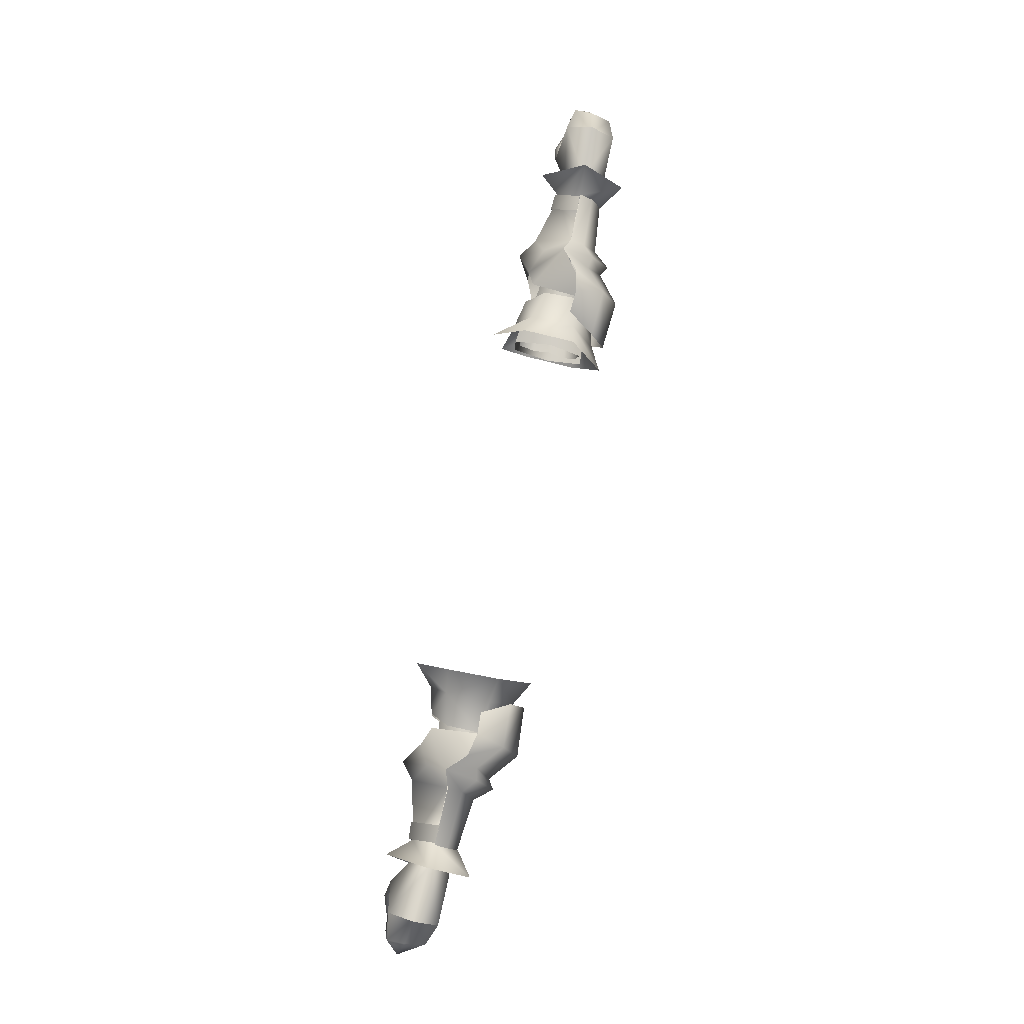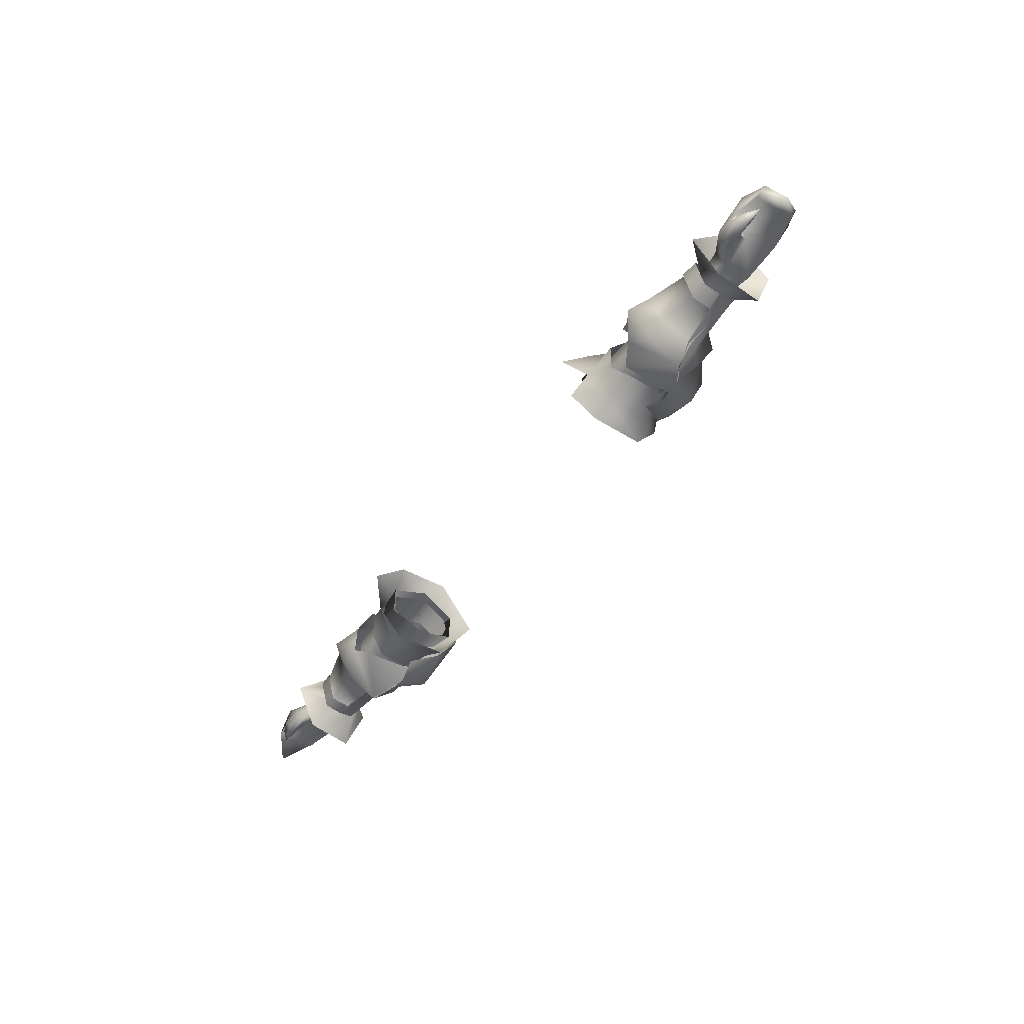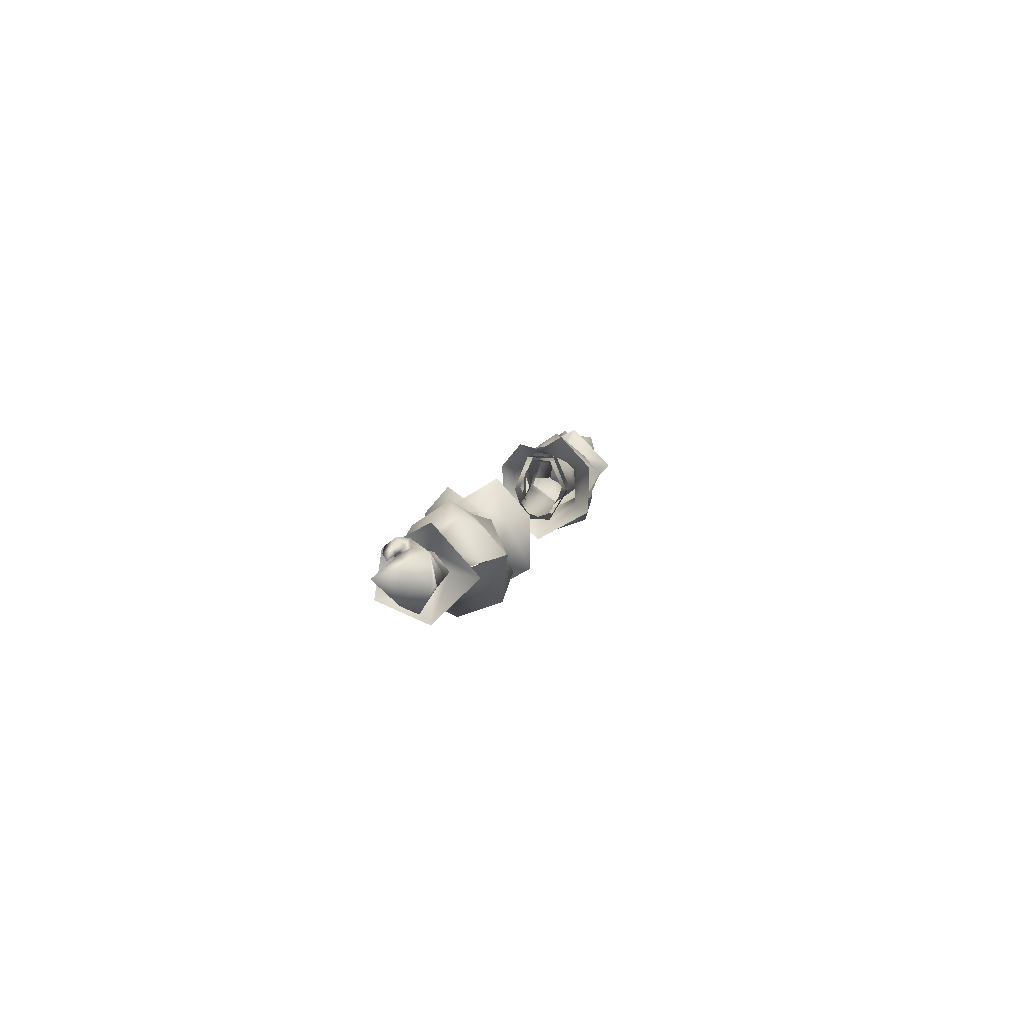
<metadata>
{"format":"obj","ext":"obj","renderer":"f3d","projection":"perspective","resolution":1024,"background":"white","views":[{"elev":78.6,"azim":102.4,"up":"+Y"},{"elev":-47.5,"azim":56.3,"up":"+Y"},{"elev":8.8,"azim":101.3,"up":"+Z"}]}
</metadata>
<code>
g mesh00
v -35.33 33.15 -2.46
v -46.43 32.56 2.121
v -47.72 30.54 -4.182
v -35.33 37.23 -8.094
v -50.46 35.85 -8.078
v -35.33 39.34 -4.657
v -47.66 41.16 -4.182
v -35.33 34.93 -8.834
v -35.33 32.63 -8.094
v -35.33 31.11 -5.677
v -35.33 31.95 0.6267
v -35.33 33.71 3.794
v -46.4 39.13 2.121
v -35.33 37.53 3.794
v -35.33 40.23 -2.158
v -47.72 30.54 -4.182
v -52.94 35.85 -8.078
v -50.46 35.85 -8.078
v -52.94 41.16 -4.182
v -47.66 41.16 -4.182
v -52.94 39.13 2.121
v -46.4 39.13 2.121
v -52.94 32.56 2.121
v -46.43 32.56 2.121
v -52.94 30.54 -4.182
f 1 2 3
f 4 5 6
f 6 5 7
f 4 8 5
f 5 8 9
f 5 9 3
f 3 9 10
f 3 10 1
f 1 11 2
f 2 11 12
f 2 12 13
f 13 12 14
f 13 14 7
f 7 14 15
f 7 15 6
f 16 17 18
f 18 17 19
f 18 19 20
f 20 19 21
f 20 21 22
f 22 21 23
f 22 23 24
f 24 23 25
f 24 25 16
f 16 25 17
v -72.53 29.05 2.494
v -69.02 33.1 -3.875
v -72.6 27.67 -6.158
v -72.86 35.99 -5.923
v -69.16 36.77 -5.153
v -69.02 33.1 -3.875
v -72.25 35.99 2.243
v -75.13 32.5 3.418
v -72.63 33.08 0.2222
v -79.11 35.73 -5.666
v -72.72 33.1 -4.512
v -77.57 35.99 -0.4015
v -72.63 33.08 0.2222
v -79.18 32.58 2.635
v -75.13 32.5 3.418
v -72.72 33.1 -4.512
v -79.11 35.73 -5.666
v -72.86 35.99 -5.923
v -82.71 37.83 -5.966
v -72.43 39.41 -1.744
v -72.25 35.99 2.243
v -68.55 36.77 1.491
v -72.43 39.41 -1.744
v -68.73 39.41 -1.744
v -69.16 36.77 -5.153
v -68.55 36.77 1.491
v -72.25 35.99 2.243
v -68.93 33.08 0.2222
v -72.63 33.08 0.2222
v -69.02 33.1 -3.875
v -72.72 33.1 -4.512
v -72.86 35.99 -5.923
v -82.9 40.77 -1.371
v -82.32 39.52 3.879
v -76.68 34.84 5.072
v -68.02 32.01 -4.387
v -72.6 27.67 -6.158
v -67.98 34.95 -6.458
v -72.56 37.14 -9.965
v -67.89 40.13 -1.998
v -72.46 45.42 -1.833
v -67.87 36.88 2.462
v -71.72 37.14 6.865
v -67.95 32.53 0.7593
v -72.53 29.05 2.494
v -68.02 32.01 -4.387
v -72.6 27.67 -6.158
v -69.02 33.1 -3.875
v -72.53 29.05 2.494
v -68.93 33.08 0.2222
v -71.72 37.14 6.865
v -68.55 36.77 1.491
v -72.46 45.42 -1.833
v -68.73 39.41 -1.744
v -72.56 37.14 -9.965
v -69.16 36.77 -5.153
v -72.6 27.67 -6.158
v -69.02 33.1 -3.875
f 26 27 28
f 29 30 31
f 32 33 34
f 35 36 37
f 37 36 38
f 37 38 39
f 39 38 40
f 41 42 43
f 43 42 44
f 43 44 45
f 46 47 48
f 48 47 49
f 48 49 43
f 43 49 50
f 51 52 53
f 53 52 54
f 53 54 55
f 55 54 56
f 55 56 57
f 44 58 45
f 45 58 59
f 45 59 32
f 32 59 60
f 32 60 33
f 61 62 63
f 63 62 64
f 63 64 65
f 65 64 66
f 65 66 67
f 67 66 68
f 67 68 69
f 69 68 70
f 69 70 71
f 71 70 72
f 73 74 75
f 75 74 76
f 75 76 77
f 77 76 78
f 77 78 79
f 79 78 80
f 79 80 81
f 81 80 82
f 81 82 83
v -46.3 41.62 3.462
v -53.67 45.9 -1.458
v -49.66 38.81 4.986
v -57.01 42.45 -2.223
v -68.1 38.48 -4.481
v -67.97 40.4 -2.056
v -57.03 41.02 -5.04
v -68.07 34.99 -6.296
v -46.14 26.38 -5.024
v -39.15 30.27 -9.357
v -41.96 28.26 -4.381
v -45.25 42.57 -8.28
v -50.5 27.7 -5.328
v -54.09 25.82 -2.723
v -53.63 29.65 -7.224
v -56.04 30.39 -5.061
v -54.09 25.82 -2.723
v -45.69 30.13 -8.387
v -46.41 30 3.516
v -54.3 26.03 -2.502
v -49.78 32.66 5.139
v -56.92 42.39 -2.147
v -67.89 40.13 -1.998
v -67.87 36.88 2.462
v -67.95 32.53 0.7593
v -57.28 32.55 3.013
v -56.85 37.97 5.121
v -68.02 32.01 -4.387
v -57.4 30.13 -3.326
v -54.3 26.03 -2.502
v -53.7 46.12 -1.235
v -54.33 42.4 -7.316
v -57.43 30.03 -2.589
v -68.13 31.39 -1.535
v -68.15 31.68 -4.543
v -47.07 43.76 -11.03
v -38.49 41.3 -10.51
v -38.09 35.27 -13.2
v -47.75 35.78 -13.92
v -53.26 35.72 -9.46
v -52.01 42.2 -6.837
v -53.63 42.41 2.723
v -53.66 35.95 7.852
v -54.26 29.3 3.274
v -53.67 45.9 -1.458
v -53.63 42.41 2.723
v -54.26 29.3 3.274
v -53.7 46.12 -1.235
v -50.12 44.8 -4.679
v -45.66 45.47 -5.63
v -41.51 43.79 -5.308
v -57.85 36.12 -7.377
v -55.11 35.84 -10.65
v -51.37 30.12 -6.789
v -47.22 28.88 -10.95
f 84 85 86
f 87 88 89
f 90 91 88
f 92 93 94
f 85 84 95
f 96 97 98
f 99 98 100
f 101 102 103
f 103 102 104
f 105 106 107
f 108 109 107
f 107 109 110
f 107 110 105
f 108 111 109
f 109 111 112
f 109 112 113
f 88 87 90
f 90 87 114
f 90 114 115
f 100 116 99
f 99 116 117
f 99 117 118
f 119 120 121
f 121 122 119
f 119 122 123
f 119 123 124
f 124 123 115
f 85 125 86
f 86 125 126
f 86 126 104
f 104 126 127
f 104 127 103
f 128 105 129
f 129 105 110
f 129 110 126
f 126 110 109
f 126 109 130
f 130 109 113
f 115 131 124
f 124 131 132
f 124 132 119
f 119 132 133
f 119 133 120
f 120 133 134
f 91 90 135
f 135 90 115
f 135 115 136
f 136 115 123
f 136 123 137
f 137 123 122
f 137 122 138
f 138 122 121
f 138 121 93
f 93 92 138
f 138 92 96
f 138 96 137
f 137 96 98
f 137 98 136
f 136 98 99
f 136 99 135
f 135 99 118
f 135 118 91
v 35.33 33.71 3.794
v 46.43 32.56 2.121
v 35.33 37.53 3.794
v 46.4 39.13 2.121
v 35.33 40.23 -2.158
v 47.66 41.16 -4.182
v 35.33 32.63 -8.094
v 50.46 35.85 -8.078
v 35.33 31.11 -5.677
v 47.72 30.54 -4.182
v 35.33 33.15 -2.46
v 46.43 32.56 2.121
v 35.33 31.95 0.6267
v 35.33 33.71 3.794
v 35.33 32.63 -8.094
v 35.33 34.93 -8.834
v 50.46 35.85 -8.078
v 35.33 37.23 -8.094
v 35.33 39.34 -4.657
v 52.94 30.54 -4.182
v 50.46 35.85 -8.078
v 52.94 35.85 -8.078
v 47.66 41.16 -4.182
v 52.94 41.16 -4.182
v 46.4 39.13 2.121
v 52.94 39.13 2.121
v 46.43 32.56 2.121
v 52.94 32.56 2.121
v 47.72 30.54 -4.182
f 139 140 141
f 141 140 142
f 141 142 143
f 143 142 144
f 145 146 147
f 147 146 148
f 147 148 149
f 149 148 150
f 149 150 151
f 151 150 152
f 153 154 155
f 155 154 156
f 155 156 144
f 144 156 157
f 144 157 143
f 158 159 160
f 160 159 161
f 160 161 162
f 162 161 163
f 162 163 164
f 164 163 165
f 164 165 166
f 166 165 167
f 166 167 158
f 158 167 159
v 72.63 33.08 0.2222
v 79.18 32.58 2.635
v 75.13 32.5 3.418
v 72.63 33.08 0.2222
v 75.13 32.5 3.418
v 72.25 35.99 2.243
v 79.18 32.58 2.635
v 72.63 33.08 0.2222
v 77.57 35.99 -0.4015
v 72.72 33.1 -4.512
v 79.11 35.73 -5.666
v 72.43 39.41 -1.744
v 82.71 37.83 -5.965
v 72.86 35.99 -5.923
v 79.11 35.73 -5.666
v 72.72 33.1 -4.512
v 72.86 35.99 -5.923
v 69.16 36.77 -5.153
v 72.43 39.41 -1.744
v 68.73 39.41 -1.744
v 72.25 35.99 2.243
v 68.55 36.77 1.492
v 72.25 35.99 2.243
v 68.55 36.77 1.492
v 72.63 33.08 0.2222
v 68.93 33.08 0.2222
v 72.72 33.1 -4.512
v 69.02 33.1 -3.875
v 72.86 35.99 -5.923
v 69.16 36.77 -5.153
v 76.68 34.84 5.072
v 82.32 39.52 3.879
v 72.43 39.41 -1.744
v 82.9 40.77 -1.371
v 82.71 37.83 -5.965
v 67.87 36.88 2.462
v 72.46 45.42 -1.833
v 67.89 40.13 -1.997
v 72.56 37.14 -9.964
v 67.98 34.95 -6.458
v 72.6 27.67 -6.158
v 68.02 32.01 -4.387
v 68.02 32.01 -4.387
v 72.6 27.67 -6.158
v 67.95 32.53 0.7593
v 72.53 29.05 2.494
v 67.87 36.88 2.462
v 71.72 37.14 6.865
v 72.46 45.42 -1.833
v 69.02 33.1 -3.875
v 72.6 27.67 -6.158
v 69.16 36.77 -5.153
v 72.56 37.14 -9.964
v 68.73 39.41 -1.744
v 72.46 45.42 -1.833
v 68.55 36.77 1.492
v 71.72 37.14 6.865
v 68.93 33.08 0.2222
v 72.53 29.05 2.494
v 69.02 33.1 -3.875
v 72.6 27.67 -6.158
f 168 169 170
f 171 172 173
f 174 175 176
f 176 175 177
f 176 177 178
f 179 180 181
f 181 180 182
f 181 182 183
f 184 185 186
f 186 185 187
f 186 187 188
f 188 187 189
f 190 191 192
f 192 191 193
f 192 193 194
f 194 193 195
f 194 195 196
f 196 195 197
f 172 198 173
f 173 198 199
f 173 199 200
f 200 199 201
f 200 201 202
f 203 204 205
f 205 204 206
f 205 206 207
f 207 206 208
f 207 208 209
f 210 211 212
f 212 211 213
f 212 213 214
f 214 213 215
f 214 215 216
f 217 218 219
f 219 218 220
f 219 220 221
f 221 220 222
f 221 222 223
f 223 222 224
f 223 224 225
f 225 224 226
f 225 226 227
f 227 226 228
v 45.25 42.57 -8.28
v 46.3 41.62 3.462
v 53.67 45.9 -1.458
v 49.66 38.81 4.986
v 53.63 29.65 -7.224
v 54.09 25.82 -2.723
v 50.5 27.7 -5.328
v 53.7 46.12 -1.235
v 57.01 42.45 -2.223
v 57.03 41.02 -5.04
v 45.69 30.13 -8.387
v 54.3 26.03 -2.502
v 46.41 30 3.516
v 49.78 32.66 5.139
v 68.02 32.01 -4.387
v 67.95 32.53 0.7593
v 57.4 30.13 -3.326
v 47.22 28.88 -10.95
v 39.15 30.27 -9.357
v 38.09 35.27 -13.2
v 67.97 40.4 -2.056
v 68.1 38.48 -4.481
v 57.85 36.12 -7.377
v 52.01 42.2 -6.837
v 50.12 44.8 -4.679
v 53.7 46.12 -1.235
v 53.26 35.72 -9.46
v 47.75 35.78 -13.92
v 47.07 43.76 -11.03
v 45.66 45.47 -5.63
v 67.89 40.13 -1.997
v 56.92 42.39 -2.147
v 67.87 36.88 2.462
v 56.85 37.97 5.122
v 57.28 32.55 3.013
v 54.26 29.3 3.274
v 53.66 35.95 7.852
v 53.63 42.41 2.723
v 54.3 26.03 -2.502
v 54.26 29.3 3.274
v 53.63 42.41 2.723
v 53.67 45.9 -1.458
v 57.43 30.03 -2.589
v 54.09 25.82 -2.723
v 56.04 30.39 -5.061
v 55.11 35.84 -10.65
v 54.33 42.4 -7.316
v 68.07 34.99 -6.296
v 68.15 31.68 -4.543
v 68.13 31.39 -1.535
v 41.51 43.79 -5.308
v 38.49 41.3 -10.51
v 51.37 30.12 -6.789
v 46.14 26.38 -5.024
v 41.96 28.26 -4.381
f 229 230 231
f 231 230 232
f 233 234 235
f 236 237 238
f 239 240 241
f 241 240 242
f 243 244 245
f 246 247 248
f 237 249 238
f 238 249 250
f 238 250 251
f 252 253 254
f 255 256 252
f 252 256 257
f 252 257 253
f 253 257 258
f 259 260 261
f 261 260 262
f 261 262 244
f 244 262 263
f 244 263 245
f 240 264 242
f 242 264 265
f 242 265 232
f 232 265 266
f 232 266 231
f 267 245 268
f 268 245 263
f 268 263 265
f 265 263 262
f 265 262 269
f 269 262 260
f 269 260 270
f 271 272 273
f 273 272 233
f 273 233 251
f 251 233 274
f 251 274 238
f 238 274 275
f 238 275 236
f 250 276 251
f 251 276 277
f 251 277 273
f 273 277 278
f 273 278 271
f 279 258 280
f 280 258 257
f 280 257 248
f 248 257 256
f 248 256 246
f 246 256 255
f 246 255 281
f 254 275 252
f 252 275 274
f 252 274 255
f 255 274 233
f 255 233 281
f 281 233 235
f 281 235 246
f 246 235 282
f 246 282 247
f 247 282 283
v -34.5 29.85 -2.629
v -39.65 30.03 -2.956
v -34.5 32.04 -9.166
v -39.61 32.58 -8.387
v -34.5 37.67 -9.294
v -39.61 37.38 -8.715
v -39.14 42.78 2.12
v -37.99 34.79 5.847
v -34.46 40.22 9.192
v -43.37 38.36 4.288
v -43.35 32.41 4.418
v -37.99 34.79 5.847
v -38.93 28.97 2.027
v -45.22 41.83 -5.66
v -45.18 41.36 0.6301
v -43.37 38.36 4.288
v -34.5 37.67 -9.294
v -39.61 37.38 -8.715
v -34.5 41.57 -2.818
v -39.61 41.13 -2.275
v -34.5 38.57 4.471
v -39.58 38.36 3.982
v -34.5 32.67 4.551
v -39.58 33.12 4.302
v -34.5 29.85 -2.629
v -39.65 30.03 -2.956
v -34.94 46.3 2.64
v -34.66 46.34 -7.307
v -39.05 42.59 -6.469
v -33.08 35.43 -13.52
v -37.65 35.07 -10.98
v -34.92 27.02 -7.538
v -39.2 28.81 -6.425
v -35.3 26.86 2.415
v -34.6 31.06 7.388
v -45.15 29.94 0.8502
v -45.17 29.68 -5.431
v -45.16 35.26 -8.941
f 284 285 286
f 286 285 287
f 286 287 288
f 288 287 289
f 290 291 292
f 293 294 295
f 295 294 296
f 297 298 290
f 290 298 299
f 290 299 291
f 300 301 302
f 302 301 303
f 302 303 304
f 304 303 305
f 304 305 306
f 306 305 307
f 306 307 308
f 308 307 309
f 310 311 312
f 312 311 313
f 312 313 314
f 314 313 315
f 314 315 316
f 316 315 317
f 316 317 296
f 296 317 318
f 296 318 295
f 294 319 296
f 296 319 320
f 296 320 316
f 316 320 321
f 316 321 314
f 314 321 297
f 314 297 312
f 312 297 290
f 312 290 310
f 310 290 292
v -80.91 36.15 4.27
v -79.39 34.65 4.215
v -76.68 34.84 5.072
v -86.68 36.91 -4.368
v -90 32.07 0.8073
v -87.42 37.49 -0.4355
v -79.1 31.31 4.069
v -75.13 32.5 3.418
v -76.68 34.84 5.072
v -76.68 34.84 5.072
v -82.32 39.52 3.879
v -80.91 36.15 4.27
v -85.12 33.36 2.737
v -82.58 33.43 4.601
v -82.66 34.16 3.525
v -79.55 33.45 5.689
v -79.39 34.65 4.215
v -90 32.07 0.8073
v -85.58 35.45 -4.095
v -79.11 35.73 -5.666
v -85.89 35.23 3.864
v -87.48 37.28 3.117
v -90 32.07 0.8073
v -82.12 39.85 -1.377
v -82.9 40.77 -1.371
v -82.71 37.83 -5.966
v -80.91 36.15 4.27
v -82.32 39.52 3.879
v -82.12 39.85 -1.377
v -82.53 31.9 3.479
v -82.61 32.81 2.691
v -79.1 31.31 4.069
v -79.18 32.58 2.635
v -75.13 32.5 3.418
v -82.32 39.52 3.879
v -82.9 40.77 -1.371
v -82.12 39.85 -1.377
v -82.71 37.83 -5.966
v -82.53 31.9 3.479
v -90 32.07 0.8073
v -85.58 35.45 -4.095
v -85.89 35.23 3.864
v -79.11 35.73 -5.666
v -80.91 36.15 4.27
v -77.57 35.99 -0.4015
v -79.39 34.65 4.215
v -82.66 34.16 3.525
v -85.12 33.36 2.737
f 322 323 324
f 325 326 327
f 328 329 330
f 331 332 333
f 334 335 336
f 336 335 337
f 336 337 338
f 339 325 340
f 340 325 341
f 342 343 344
f 345 346 347
f 342 348 343
f 343 348 349
f 343 349 350
f 351 352 353
f 353 352 354
f 353 354 355
f 356 357 358
f 326 343 327
f 327 343 350
f 327 350 325
f 325 350 359
f 325 359 341
f 334 360 335
f 335 360 328
f 335 328 337
f 337 328 330
f 337 330 338
f 361 362 363
f 363 362 364
f 363 364 365
f 365 364 366
f 365 366 367
f 367 366 354
f 367 354 368
f 368 354 352
f 368 352 369
f 369 352 351
v 34.5 37.67 -9.294
v 39.61 37.38 -8.715
v 34.5 32.04 -9.166
v 39.61 32.58 -8.387
v 34.5 32.04 -9.166
v 34.5 29.85 -2.629
v 39.65 30.03 -2.956
v 38.93 28.97 2.027
v 37.99 34.79 5.847
v 34.6 31.06 7.388
v 39.61 41.13 -2.275
v 39.61 37.38 -8.715
v 34.5 37.67 -9.294
v 34.5 29.85 -2.629
v 39.65 30.03 -2.956
v 34.5 32.67 4.551
v 34.66 46.34 -7.307
v 34.94 46.3 2.64
v 39.14 42.78 2.12
v 34.46 40.22 9.192
v 39.14 42.78 2.12
v 37.99 34.79 5.847
v 43.37 38.36 4.288
v 39.58 33.12 4.302
v 39.58 38.36 3.982
v 34.5 38.57 4.471
v 34.5 41.57 -2.818
v 39.05 42.59 -6.469
v 37.65 35.07 -10.98
v 33.08 35.43 -13.52
v 39.2 28.81 -6.425
v 34.92 27.02 -7.538
v 35.3 26.86 2.415
v 43.37 38.36 4.288
v 43.35 32.41 4.418
v 45.15 29.94 0.8502
v 45.17 29.68 -5.431
v 45.16 35.26 -8.941
v 45.22 41.83 -5.66
v 45.18 41.36 0.6301
f 370 371 372
f 372 371 373
f 374 373 375
f 375 373 376
f 377 378 379
f 380 381 382
f 383 384 385
f 386 387 388
f 387 389 390
f 390 389 391
f 390 391 392
f 384 393 385
f 385 393 394
f 385 394 395
f 395 394 380
f 395 380 396
f 396 380 382
f 388 397 386
f 386 397 398
f 386 398 399
f 399 398 400
f 399 400 401
f 401 400 377
f 401 377 402
f 402 377 379
f 403 378 404
f 404 378 377
f 404 377 405
f 405 377 400
f 405 400 406
f 406 400 398
f 406 398 407
f 407 398 397
f 407 397 408
f 408 397 390
f 408 390 409
f 409 390 392
v 86.68 36.91 -4.368
v 85.58 35.45 -4.095
v 79.11 35.73 -5.666
v 85.58 35.45 -4.095
v 85.89 35.23 3.864
v 80.91 36.15 4.27
v 79.1 31.31 4.069
v 79.18 32.58 2.635
v 82.53 31.9 3.479
v 82.61 32.81 2.691
v 82.66 34.16 3.525
v 85.12 33.36 2.737
v 76.68 34.84 5.072
v 79.39 34.65 4.215
v 80.91 36.15 4.27
v 87.42 37.49 -0.4355
v 90 32.07 0.8073
v 80.91 36.15 4.27
v 82.32 39.52 3.879
v 76.68 34.84 5.072
v 82.12 39.85 -1.377
v 82.32 39.52 3.879
v 87.48 37.28 3.117
v 90 32.07 0.8073
v 82.71 37.83 -5.965
v 82.9 40.77 -1.371
v 82.12 39.85 -1.377
v 90 32.07 0.8073
v 80.91 36.15 4.27
v 85.89 35.23 3.864
v 90 32.07 0.8073
v 75.13 32.5 3.418
v 75.13 32.5 3.418
v 79.1 31.31 4.069
v 79.55 33.45 5.689
v 82.53 31.9 3.479
v 82.58 33.43 4.601
v 85.12 33.36 2.737
v 82.12 39.85 -1.377
v 82.9 40.77 -1.371
v 82.32 39.52 3.879
v 79.39 34.65 4.215
v 82.71 37.83 -5.965
v 82.66 34.16 3.525
v 79.39 34.65 4.215
v 76.68 34.84 5.072
v 77.57 35.99 -0.4015
v 79.11 35.73 -5.666
f 410 411 412
f 413 414 415
f 416 417 418
f 419 420 421
f 422 423 424
f 425 426 410
f 427 428 429
f 430 431 432
f 411 410 433
f 434 435 436
f 414 413 437
f 431 438 432
f 432 438 439
f 432 439 440
f 417 416 441
f 442 443 444
f 444 443 445
f 444 445 446
f 446 445 447
f 448 449 450
f 420 419 451
f 412 452 410
f 410 452 430
f 410 430 425
f 425 430 432
f 425 432 426
f 447 453 446
f 446 453 454
f 446 454 444
f 444 454 455
f 444 455 442
f 421 418 419
f 419 418 417
f 419 417 451
f 451 417 456
f 451 456 415
f 415 456 457
f 415 457 413
v -64.78 31.49 1.942
v -68.03 31.88 1.718
v -64.71 30.83 -2.344
v -67.9 31.22 -1.592
v -64.19 41 -2.105
v -67.54 40.58 -1.908
v -64.62 37.41 3.539
v -67.95 37.29 3.3
v -64.78 31.49 1.942
v -68.03 31.88 1.718
f 458 459 460
f 460 459 461
f 462 463 464
f 464 463 465
f 464 465 466
f 466 465 467
v 64.68 31.07 -2.072
v 67.9 31.74 -1.948
v 64.78 31.49 1.942
v 68.03 31.88 1.718
v 64.78 31.49 1.942
v 68.03 31.88 1.718
v 64.62 37.41 3.539
v 67.95 37.29 3.3
v 64.19 41.11 -2.174
v 67.58 40.36 -2.219
f 468 469 470
f 470 469 471
f 472 473 474
f 474 473 475
f 474 475 476
f 476 475 477

</code>
